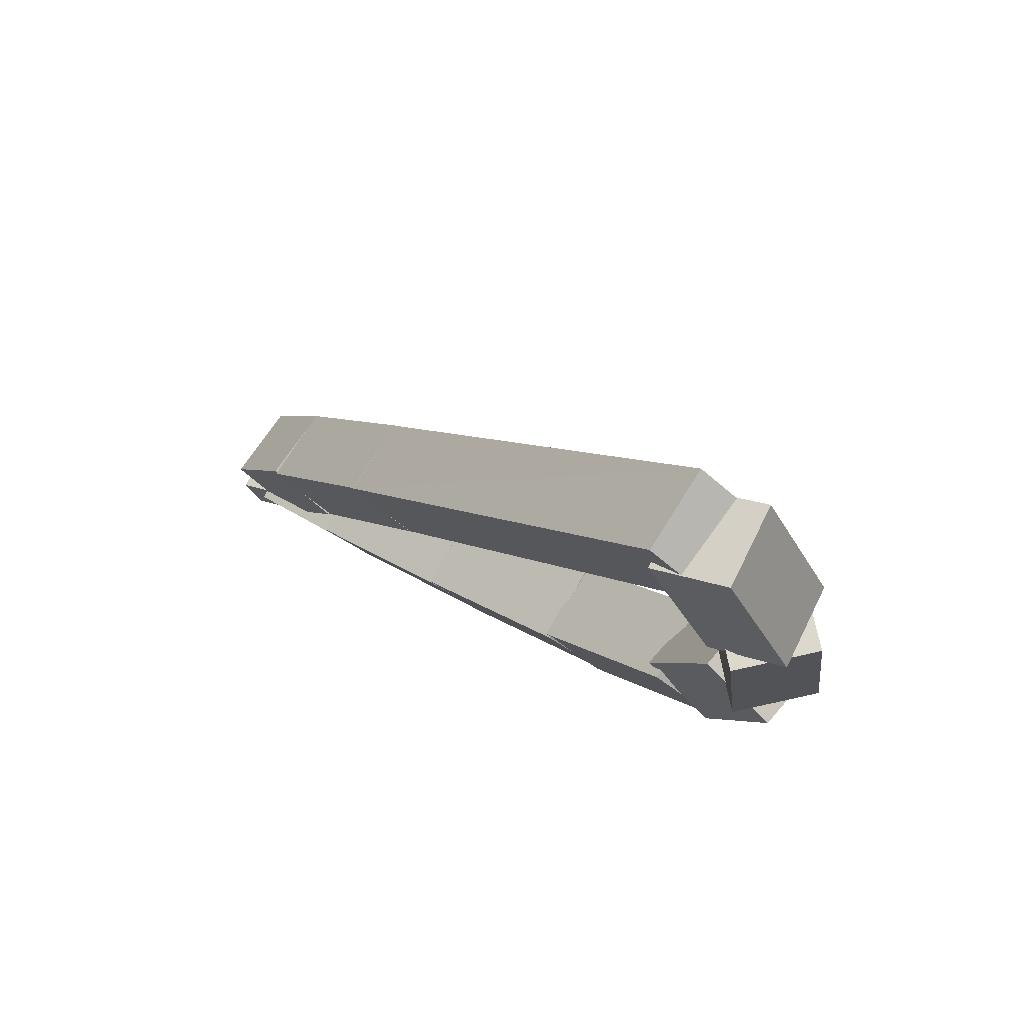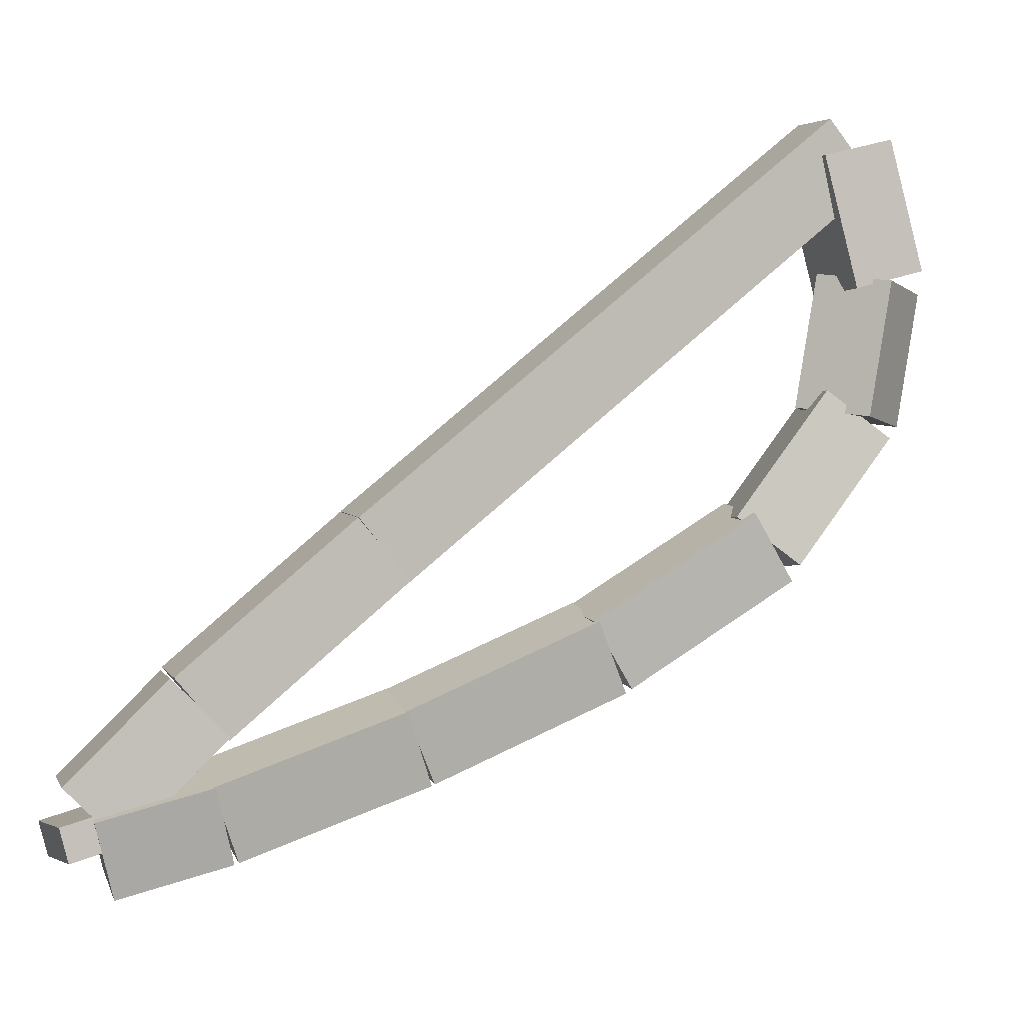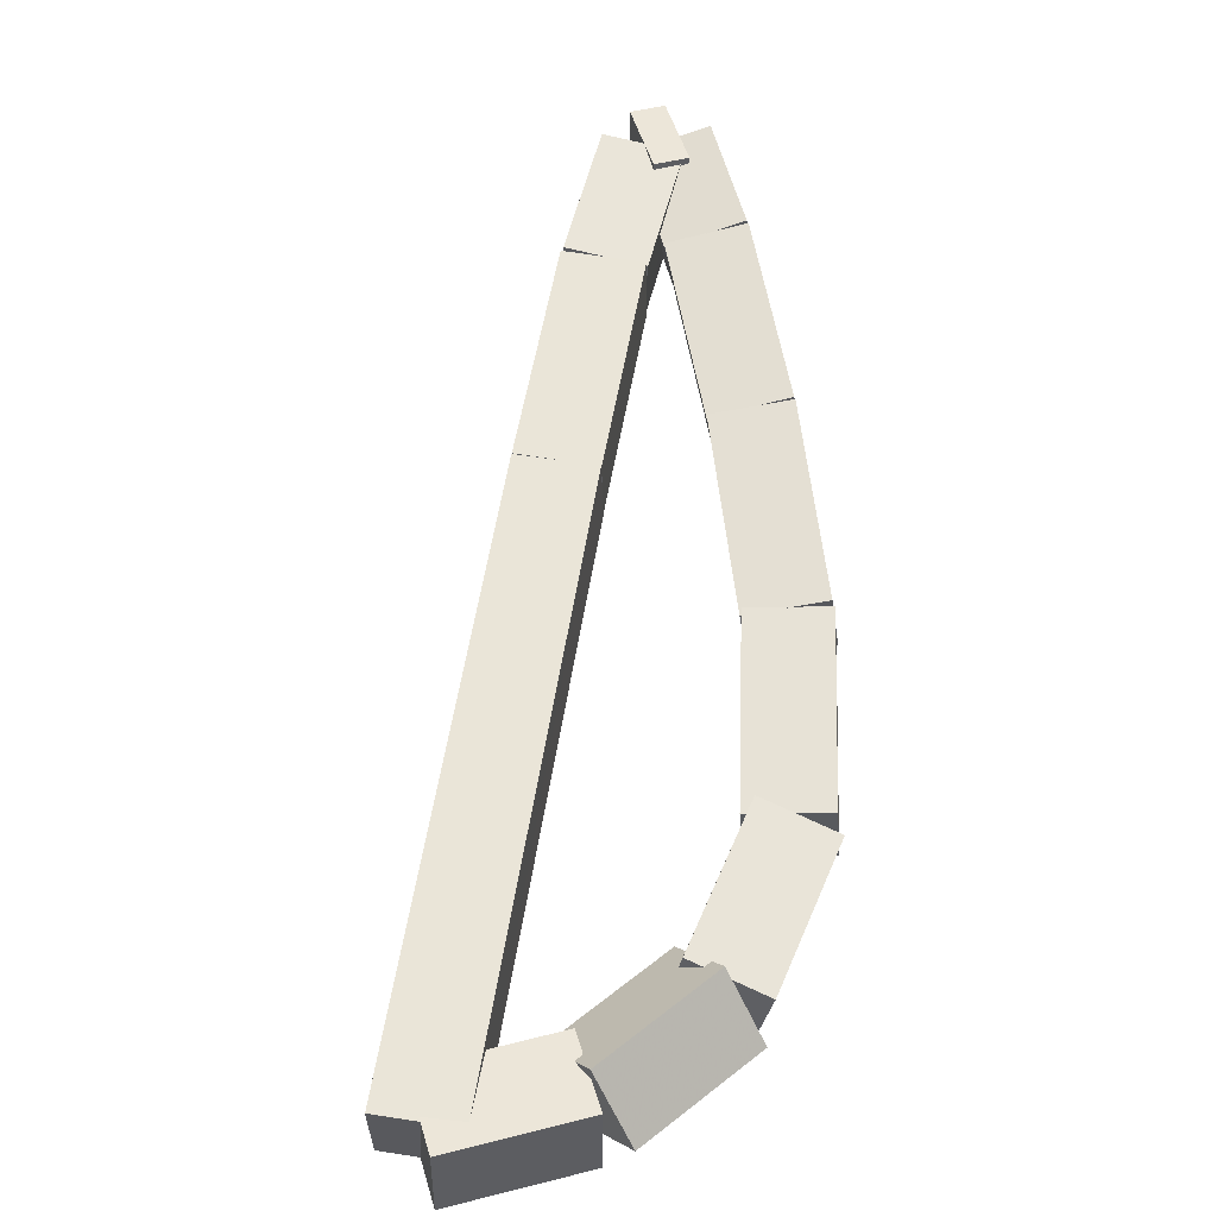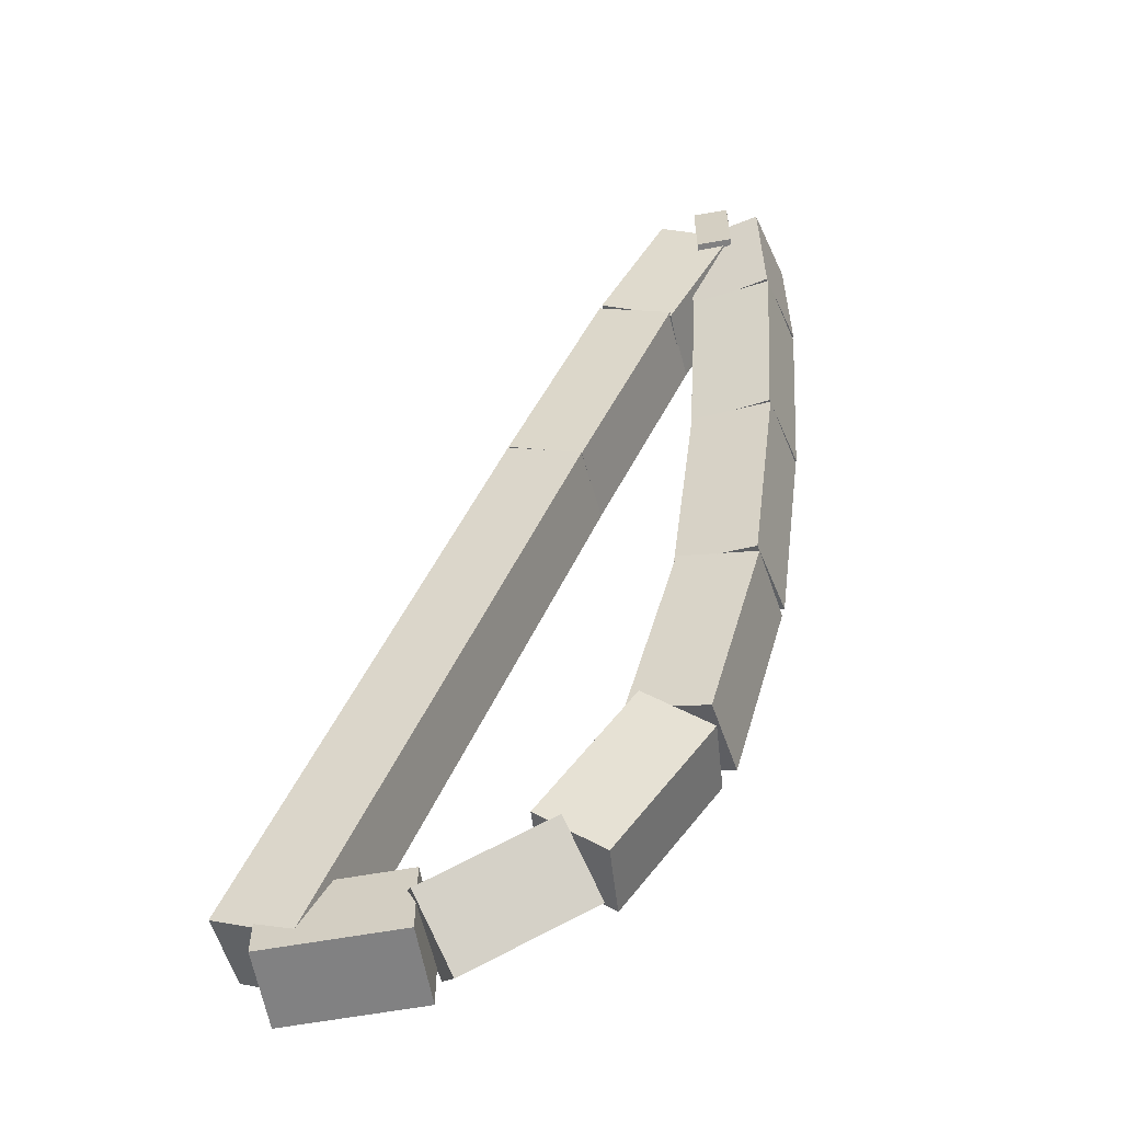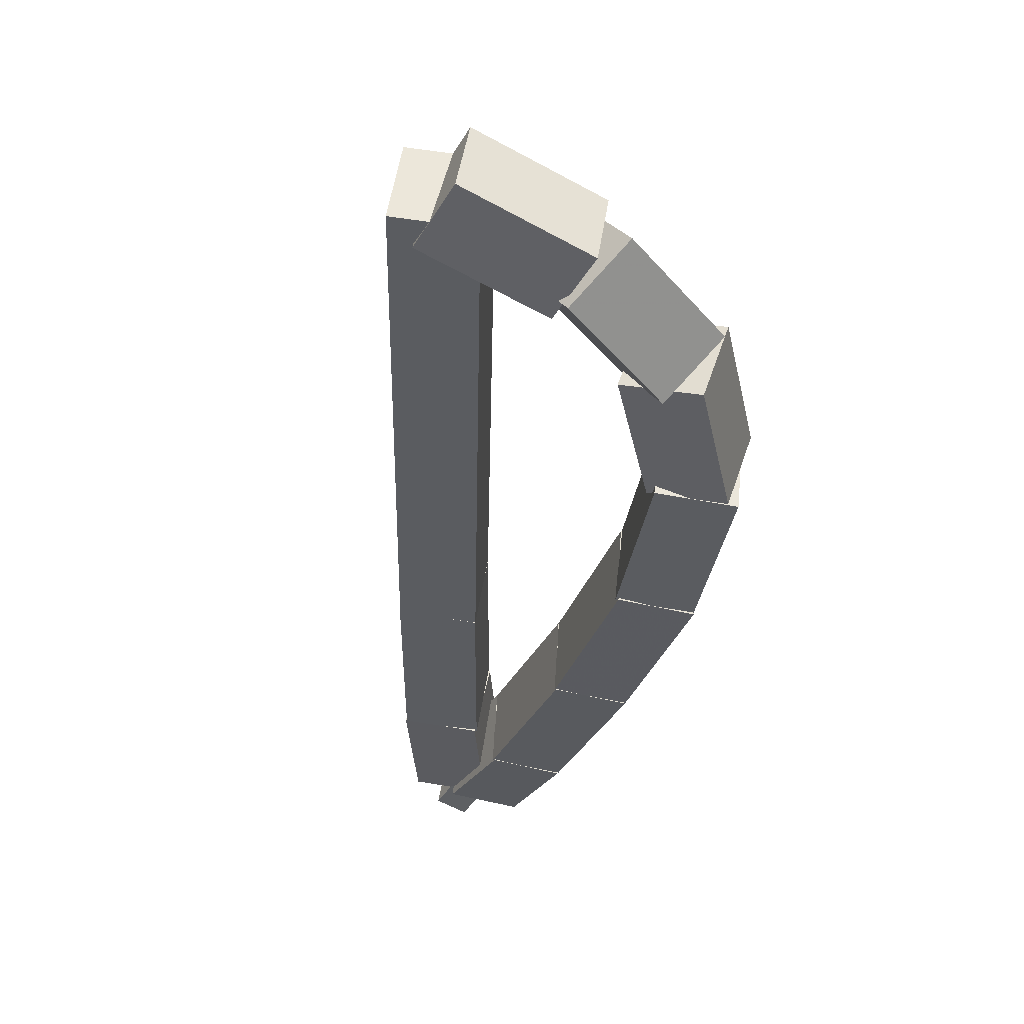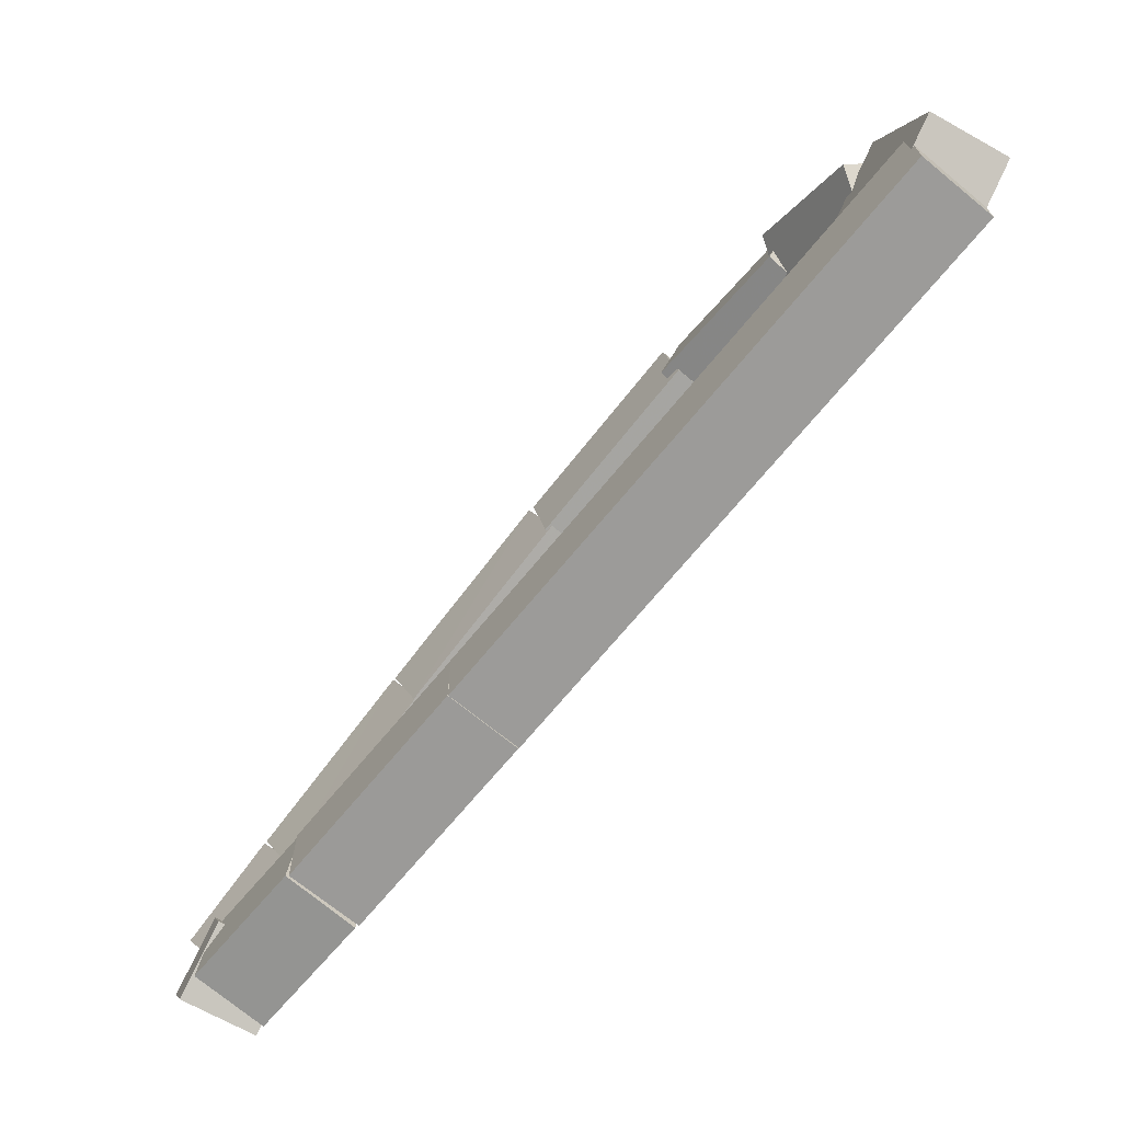
<metadata>
{"format":"obj","ext":"obj","renderer":"f3d","projection":"perspective","resolution":1024,"background":"white","views":[{"elev":-44.8,"azim":-10.9,"up":"+Y"},{"elev":-30.1,"azim":-51.4,"up":"+Z"},{"elev":14.5,"azim":40.5,"up":"+Y"},{"elev":-3.1,"azim":59.5,"up":"+Y"},{"elev":-78.5,"azim":25.9,"up":"+Y"},{"elev":53.1,"azim":-98.0,"up":"+Z"}]}
</metadata>
<code>
g name
v 16.5 46.85 36.02
v 16.56 46.95 36.1
v 16.68 46.93 36.02
v 16.62 46.83 35.95
v 16.86 46.1 36.72
v 16.92 46.2 36.8
v 17.04 46.18 36.72
v 16.98 46.08 36.65
f 1 2 3 4
f 6 2 1 5
f 5 1 4 8
f 6 5 8 7
f 8 4 3 7
f 7 3 2 6
g name
v 16.37 47.12 35.76
v 16.43 47.23 35.84
v 16.55 47.21 35.76
v 16.49 47.11 35.69
v 16.5 46.85 36.02
v 16.56 46.95 36.1
v 16.68 46.93 36.02
v 16.62 46.83 35.95
f 9 10 11 12
f 14 10 9 13
f 13 9 12 16
f 14 13 16 15
f 16 12 11 15
f 15 11 10 14
g name
v 16.3 47.3 35.59
v 16.37 47.4 35.66
v 16.49 47.37 35.59
v 16.42 47.27 35.52
v 16.37 47.13 35.76
v 16.43 47.23 35.83
v 16.55 47.2 35.76
v 16.48 47.1 35.69
f 17 18 19 20
f 22 18 17 21
f 21 17 20 24
f 22 21 24 23
f 24 20 19 23
f 23 19 18 22
g name
v 16.41 47.44 35.54
v 16.51 47.36 35.6
v 16.46 47.25 35.54
v 16.35 47.32 35.48
v 16.37 47.43 35.59
v 16.47 47.35 35.65
v 16.42 47.24 35.59
v 16.32 47.31 35.53
f 25 26 27 28
f 30 26 25 29
f 29 25 28 32
f 30 29 32 31
f 32 28 27 31
f 31 27 26 30
g name
v 16.64 47.27 35.61
v 16.54 47.23 35.7
v 16.49 47.13 35.61
v 16.59 47.18 35.51
v 16.5 47.41 35.54
v 16.41 47.37 35.63
v 16.36 47.28 35.54
v 16.45 47.32 35.45
f 33 34 35 36
f 38 34 33 37
f 37 33 36 40
f 38 37 40 39
f 40 36 35 39
f 39 35 34 38
g name
v 16.84 47.02 35.75
v 16.74 46.99 35.84
v 16.69 46.89 35.75
v 16.79 46.93 35.66
v 16.64 47.27 35.61
v 16.54 47.23 35.7
v 16.49 47.14 35.61
v 16.59 47.17 35.52
f 41 42 43 44
f 46 42 41 45
f 45 41 44 48
f 46 45 48 47
f 48 44 43 47
f 47 43 42 46
g name
v 17.05 46.76 35.92
v 16.94 46.73 36.01
v 16.89 46.64 35.92
v 16.99 46.66 35.83
v 16.85 47.02 35.75
v 16.74 46.99 35.84
v 16.69 46.9 35.75
v 16.79 46.92 35.66
f 49 50 51 52
f 54 50 49 53
f 53 49 52 56
f 54 53 56 55
f 56 52 51 55
f 55 51 50 54
g name
v 17.2 46.51 36.11
v 17.09 46.5 36.19
v 17.03 46.4 36.11
v 17.15 46.41 36.03
v 17.05 46.75 35.92
v 16.94 46.75 36
v 16.88 46.65 35.92
v 17 46.65 35.84
f 57 58 59 60
f 62 58 57 61
f 61 57 60 64
f 62 61 64 63
f 64 60 59 63
f 63 59 58 62
g name
v 17.25 46.3 36.32
v 17.14 46.35 36.39
v 17.06 46.26 36.32
v 17.17 46.2 36.26
v 17.22 46.48 36.11
v 17.1 46.53 36.18
v 17.02 46.43 36.11
v 17.13 46.38 36.05
f 65 66 67 68
f 70 66 65 69
f 69 65 68 72
f 70 69 72 71
f 72 68 67 71
f 71 67 66 70
g name
v 17.18 46.12 36.53
v 17.14 46.25 36.58
v 17.01 46.23 36.53
v 17.05 46.1 36.48
v 17.24 46.22 36.32
v 17.2 46.35 36.37
v 17.07 46.33 36.32
v 17.11 46.2 36.27
f 73 74 75 76
f 78 74 73 77
f 77 73 76 80
f 78 77 80 79
f 80 76 75 79
f 79 75 74 78
g name
v 16.98 46.04 36.72
v 17.03 46.16 36.78
v 16.93 46.24 36.72
v 16.88 46.12 36.66
v 17.12 46.08 36.53
v 17.17 46.2 36.59
v 17.07 46.27 36.53
v 17.01 46.16 36.47
f 81 82 83 84
f 86 82 81 85
f 85 81 84 88
f 86 85 88 87
f 88 84 83 87
f 87 83 82 86

</code>
